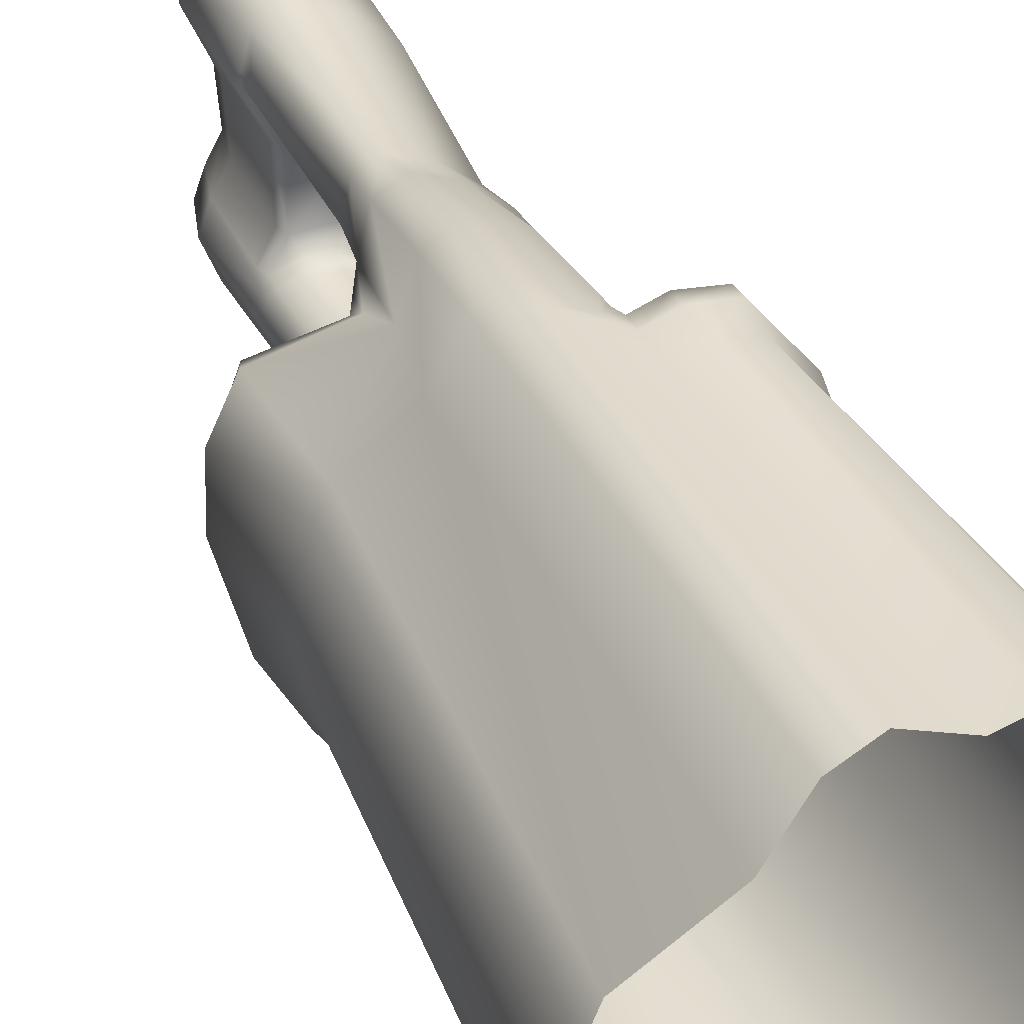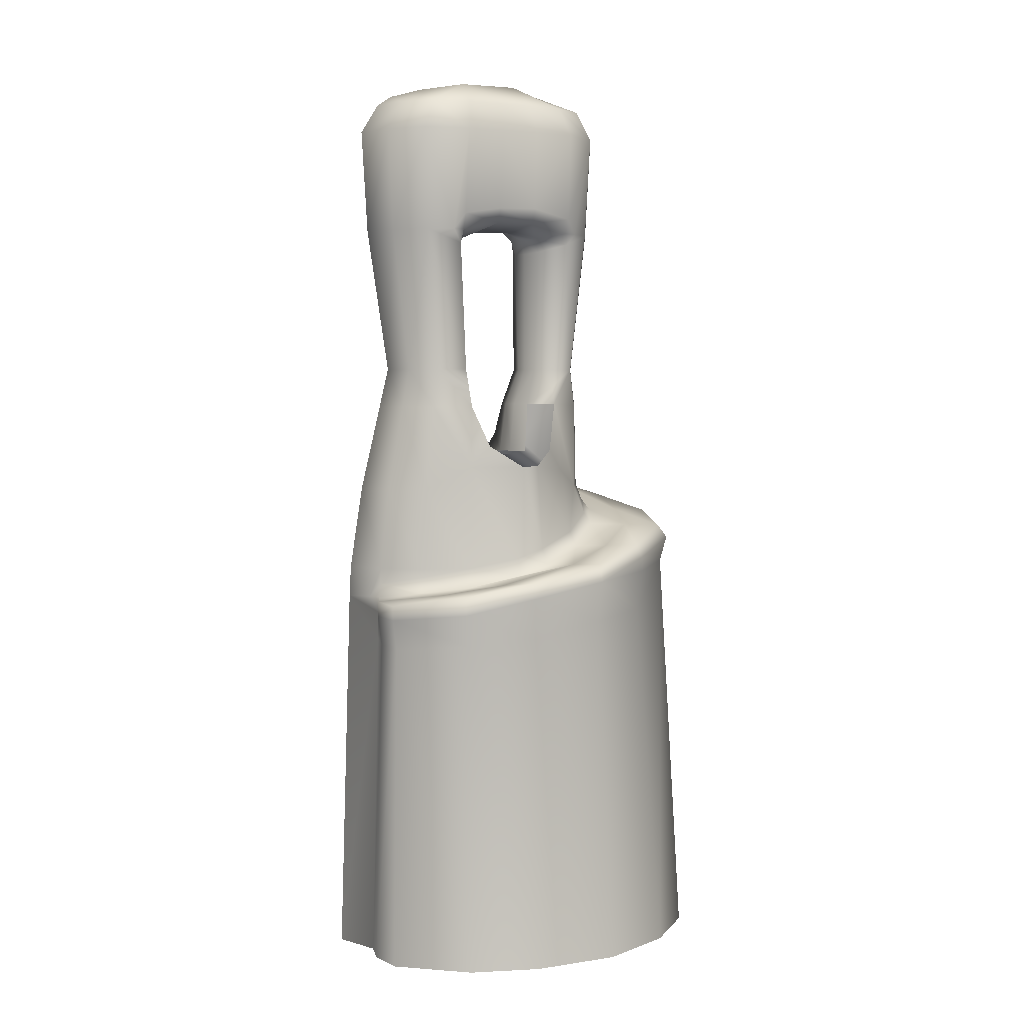
<metadata>
{"format":"obj","ext":"obj","renderer":"f3d","projection":"perspective","resolution":1024,"background":"white","views":[{"elev":35.4,"azim":-22.2,"up":"+Z"},{"elev":3.8,"azim":64.4,"up":"+Y"}]}
</metadata>
<code>
g Line134
v -9330 -1325 1.165e+04
v -9224 -1300 1.152e+04
v -9310 -1302 1.154e+04
v -9404 -1320 1.166e+04
v -9178 -1270 1.137e+04
v -9269 -1282 1.141e+04
v -9196 -1235 1.119e+04
v -9258 -1239 1.123e+04
v -9270 -1201 1.105e+04
v -9322 -1204 1.111e+04
v -9380 -1164 1.093e+04
v -9407 -1162 1.101e+04
v -9510 -1135 1.09e+04
v -9503 -1132 1.098e+04
v -9676 -1103 1.094e+04
v -9630 -1089 1.103e+04
v -9761 -1072 1.101e+04
v -9813 -1045 1.111e+04
v -9731 -1019 1.115e+04
v -9846 -1010 1.127e+04
v -9836 -988.3 1.137e+04
v -9744 -978.5 1.133e+04
v -9770 -1000 1.124e+04
v -9794 -966.7 1.145e+04
v -9655 -962.1 1.148e+04
v -9360 -1294 1.145e+04
v -9396 -1305 1.156e+04
v -9321 -1243 1.127e+04
v -9315 -1265 1.134e+04
v -9373 -1206 1.116e+04
v -9455 -1315 1.164e+04
v -9496 -1129 1.106e+04
v -9435 -1159 1.109e+04
v -9583 -1076 1.112e+04
v -9650 -993.2 1.119e+04
v -9694 -990.4 1.121e+04
v -9622 -962.1 1.124e+04
v -9231 -2149 1.101e+04
v -9280 -1355 1.105e+04
v -9204 -1369 1.119e+04
v -9149 -2149 1.118e+04
v -9231 -2149 1.101e+04
v -9231 -2149 1.101e+04
v -9357 -2149 1.088e+04
v -9377 -1250 1.093e+04
v -9377 -1250 1.093e+04
v -9280 -1355 1.105e+04
v -9357 -2149 1.088e+04
v -9510 -2149 1.083e+04
v -9507 -1250 1.089e+04
v -9507 -1250 1.089e+04
v -9377 -1250 1.093e+04
v -9696 -2149 1.088e+04
v -9670 -1250 1.094e+04
v -9507 -1250 1.089e+04
v -9510 -2149 1.083e+04
v -9787 -2149 1.096e+04
v -9743 -1250 1.1e+04
v -9670 -1250 1.094e+04
v -9696 -2149 1.088e+04
v -9888 -2149 1.124e+04
v -9839 -1250 1.124e+04
v -9805 -1250 1.111e+04
v -9805 -1250 1.111e+04
v -9844 -2149 1.106e+04
v -9879 -2149 1.136e+04
v -9823 -1250 1.136e+04
v -9839 -1250 1.124e+04
v -9888 -2149 1.124e+04
v -9879 -2149 1.136e+04
v -9838 -2149 1.146e+04
v -9687 -2149 1.156e+04
v -9671 -1250 1.154e+04
v -9783 -1250 1.145e+04
v -9838 -2149 1.146e+04
v -9450 -2149 1.166e+04
v -9388 -2149 1.168e+04
v -9398 -1420 1.165e+04
v -9398 -1420 1.165e+04
v -9454 -1411 1.164e+04
v -9450 -2149 1.166e+04
v -9187 -2149 1.153e+04
v -9236 -1414 1.151e+04
v -9333 -1424 1.165e+04
v -9304 -2149 1.167e+04
v -9187 -2149 1.153e+04
v -9144 -2149 1.137e+04
v -9189 -1400 1.137e+04
v -9236 -1414 1.151e+04
v -9264 -1262 1.104e+04
v -9261 -1230 1.104e+04
v -9192 -1276 1.119e+04
v -9369 -1193 1.091e+04
v -9261 -1230 1.104e+04
v -9264 -1262 1.104e+04
v -9507 -1250 1.089e+04
v -9513 -1172 1.088e+04
v -9369 -1193 1.091e+04
v -9369 -1193 1.091e+04
v -9507 -1250 1.089e+04
v -9686 -1142 1.092e+04
v -9513 -1172 1.088e+04
v -9507 -1250 1.089e+04
v -9670 -1250 1.094e+04
v -9831 -1078 1.11e+04
v -9772 -1115 1.1e+04
v -9772 -1115 1.1e+04
v -9743 -1250 1.1e+04
v -9805 -1250 1.111e+04
v -9871 -1042 1.127e+04
v -9831 -1078 1.11e+04
v -9831 -1078 1.11e+04
v -9805 -1250 1.111e+04
v -9783 -1250 1.145e+04
v -9806 -1001 1.146e+04
v -9860 -1021 1.138e+04
v -9860 -1021 1.138e+04
v -9823 -1250 1.136e+04
v -9635 -1065 1.152e+04
v -9650 -994.3 1.15e+04
v -9806 -1001 1.146e+04
v -9806 -1001 1.146e+04
v -9783 -1250 1.145e+04
v -9149 -2149 1.118e+04
v -9204 -1369 1.119e+04
v -9189 -1400 1.137e+04
v -9189 -1400 1.137e+04
v -9144 -2149 1.137e+04
v -9612 -871.8 1.149e+04
v -9639 -928.8 1.148e+04
v -9650 -994.3 1.15e+04
v -9612 -871.8 1.149e+04
v -9823 -1250 1.136e+04
v -9838 -2149 1.146e+04
v -9846 -1010 1.127e+04
v -9871 -1042 1.127e+04
v -9860 -1021 1.138e+04
v -9836 -988.3 1.137e+04
v -9844 -2149 1.106e+04
v -9787 -2149 1.096e+04
v -9676 -1103 1.094e+04
v -9686 -1142 1.092e+04
v -9772 -1115 1.1e+04
v -9761 -1072 1.101e+04
v -9270 -1201 1.105e+04
v -9196 -1235 1.119e+04
v -9192 -1276 1.119e+04
v -9261 -1230 1.104e+04
v -9192 -1276 1.119e+04
v -9196 -1235 1.119e+04
v -9178 -1270 1.137e+04
v -9176 -1306 1.137e+04
v -9806 -1001 1.146e+04
v -9794 -966.7 1.145e+04
v -9860 -1021 1.138e+04
v -9871 -1042 1.127e+04
v -9655 -962.1 1.148e+04
v -9650 -994.3 1.15e+04
v -9813 -1045 1.111e+04
v -9831 -1078 1.11e+04
v -9686 -1142 1.092e+04
v -9743 -1250 1.1e+04
v -9772 -1115 1.1e+04
v -9510 -1135 1.09e+04
v -9513 -1172 1.088e+04
v -9380 -1164 1.093e+04
v -9369 -1193 1.091e+04
v -9176 -1306 1.137e+04
v -9224 -1300 1.152e+04
v -9222 -1341 1.152e+04
v -9330 -1325 1.165e+04
v -9329 -1356 1.166e+04
v -9222 -1341 1.152e+04
v -9329 -1356 1.166e+04
v -9329 -1356 1.166e+04
v -9189 -1400 1.137e+04
v -9176 -1306 1.137e+04
v -9222 -1341 1.152e+04
v -9204 -1369 1.119e+04
v -9192 -1276 1.119e+04
v -9176 -1306 1.137e+04
v -9204 -1369 1.119e+04
v -9264 -1262 1.104e+04
v -9280 -1355 1.105e+04
v -9388 -2149 1.168e+04
v -9333 -1424 1.165e+04
v -9398 -1420 1.165e+04
v -9404 -1320 1.166e+04
v -9403 -1355 1.166e+04
v -9455 -1315 1.164e+04
v -9455 -1352 1.164e+04
v -9329 -1356 1.166e+04
v -9403 -1355 1.166e+04
v -9398 -1420 1.165e+04
v -9329 -1356 1.166e+04
v -9403 -1355 1.166e+04
v -9455 -1352 1.164e+04
v -9454 -1411 1.164e+04
v -9495 -979.8 1.128e+04
v -9501 -866 1.127e+04
v -9541 -866 1.127e+04
v -9547 -979.8 1.128e+04
v -9650 -995.4 1.128e+04
v -9628 -939.7 1.126e+04
v -9452 -979.8 1.126e+04
v -9465 -866 1.125e+04
v -9406 -866 1.121e+04
v -9414 -825.1 1.121e+04
v -9465 -866 1.125e+04
v -9467 -784.2 1.123e+04
v -9495 -784.2 1.124e+04
v -9521 -784.2 1.125e+04
v -9581 -784.2 1.123e+04
v -9611 -866 1.125e+04
v -9638 -995.4 1.143e+04
v -9612 -871.8 1.149e+04
v -9534 -871.8 1.144e+04
v -9530 -993 1.14e+04
v -9490 -993 1.139e+04
v -9497 -871.8 1.143e+04
v -9457 -877.3 1.143e+04
v -9457 -993 1.14e+04
v -9530 -993 1.14e+04
v -9534 -871.8 1.144e+04
v -9601 -784.2 1.149e+04
v -9532 -784.2 1.145e+04
v -9532 -784.2 1.145e+04
v -9497 -784.2 1.143e+04
v -9461 -784.2 1.143e+04
v -9401 -784.2 1.144e+04
v -9393 -871.8 1.143e+04
v -9399 -460.9 1.118e+04
v -9383 -441.9 1.127e+04
v -9453 -472.6 1.123e+04
v -9472 -458.8 1.129e+04
v -9498 -472.6 1.125e+04
v -9383 -443.1 1.136e+04
v -9472 -460 1.139e+04
v -9472 -458.8 1.129e+04
v -9383 -441.9 1.127e+04
v -9457 -479.8 1.144e+04
v -9503 -479.8 1.144e+04
v -9383 -460.9 1.145e+04
v -9549 -479.8 1.146e+04
v -9618 -460.9 1.152e+04
v -9561 -447.7 1.141e+04
v -9591 -460.9 1.123e+04
v -9544 -472.6 1.125e+04
v -9556 -446.4 1.128e+04
v -9472 -460 1.139e+04
v -9561 -447.7 1.141e+04
v -9687 -2149 1.156e+04
v -9623 -2149 1.166e+04
v -9615 -1250 1.164e+04
v -9671 -1250 1.154e+04
v -9554 -2149 1.17e+04
v -9551 -1320 1.168e+04
v -9450 -2149 1.166e+04
v -9454 -1411 1.164e+04
v -9635 -1065 1.152e+04
v -9606 -1065 1.161e+04
v -9593 -871.8 1.157e+04
v -9548 -1065 1.164e+04
v -9543 -871.8 1.16e+04
v -9461 -1065 1.161e+04
v -9470 -871.8 1.157e+04
v -9409 -1065 1.154e+04
v -9406 -871.8 1.152e+04
v -9373 -1014 1.144e+04
v -9425 -784.2 1.12e+04
v -9403 -486.6 1.117e+04
v -9453 -502.2 1.123e+04
v -9467 -784.2 1.123e+04
v -9440 -460.9 1.111e+04
v -9408 -460.9 1.115e+04
v -9457 -784.2 1.114e+04
v -9502 -784.2 1.111e+04
v -9499 -460.9 1.107e+04
v -9565 -784.2 1.113e+04
v -9583 -460.9 1.11e+04
v -9596 -784.2 1.118e+04
v -9612 -460.9 1.117e+04
v -9592 -491.2 1.123e+04
v -9605 -460.9 1.121e+04
v -9497 -505.6 1.124e+04
v -9540 -503.8 1.124e+04
v -9617 -495.4 1.152e+04
v -9548 -514.4 1.147e+04
v -9601 -460.9 1.16e+04
v -9617 -460.9 1.154e+04
v -9587 -784.2 1.156e+04
v -9541 -784.2 1.158e+04
v -9546 -460.9 1.163e+04
v -9474 -784.2 1.155e+04
v -9464 -460.9 1.16e+04
v -9414 -784.2 1.151e+04
v -9396 -460.9 1.154e+04
v -9385 -492.4 1.146e+04
v -9378 -460.9 1.148e+04
v -9458 -507.7 1.144e+04
v -9499 -166.5 1.11e+04
v -9523 -144.6 1.116e+04
v -9444 -166.5 1.113e+04
v -9321 -1243 1.127e+04
v -9335 -1206 1.127e+04
v -9327 -1227 1.134e+04
v -9551 -1250 1.167e+04
v -9461 -1250 1.163e+04
v -9405 -1250 1.155e+04
v -9372 -1250 1.144e+04
v -9448 -871.8 1.113e+04
v -9501 -871.8 1.11e+04
v -9577 -871.8 1.112e+04
v -9628 -871.8 1.118e+04
v -9397 -828 1.143e+04
v -9386 -428.3 1.118e+04
v -9370 -408.4 1.128e+04
v -9383 -441.9 1.127e+04
v -9399 -460.9 1.118e+04
v -9436 -230.6 1.109e+04
v -9390 -230.6 1.117e+04
v -9386 -428.3 1.118e+04
v -9499 -230.6 1.106e+04
v -9587 -230.6 1.109e+04
v -9617 -230.6 1.116e+04
v -9591 -460.9 1.123e+04
v -9599 -430.2 1.123e+04
v -9605 -460.9 1.121e+04
v -9569 -420 1.141e+04
v -9564 -416.2 1.128e+04
v -9556 -446.4 1.128e+04
v -9561 -447.7 1.141e+04
v -9626 -438.1 1.152e+04
v -9618 -460.9 1.152e+04
v -9605 -230.6 1.161e+04
v -9625 -230.6 1.153e+04
v -9626 -438.1 1.152e+04
v -9548 -230.6 1.164e+04
v -9462 -230.6 1.161e+04
v -9391 -230.6 1.154e+04
v -9383 -460.9 1.145e+04
v -9370 -424.3 1.145e+04
v -9378 -460.9 1.148e+04
v -9383 -441.9 1.127e+04
v -9370 -408.4 1.128e+04
v -9370 -410.4 1.136e+04
v -9383 -443.1 1.136e+04
v -9496 -1065 1.11e+04
v -9448 -1065 1.113e+04
v -9650 -993.2 1.119e+04
v -9636 -958 1.119e+04
v -9573 -1033 1.112e+04
v -9583 -1076 1.112e+04
v -9391 -1026 1.119e+04
v -9503 -517.7 1.145e+04
v -9335 -1012 1.128e+04
v -9367 -975 1.124e+04
v -9327 -1227 1.134e+04
v -9325 -1012 1.133e+04
v -9357 -964 1.14e+04
v -9453 -502.2 1.123e+04
v -9391 -166.5 1.143e+04
v -9372 -230.6 1.144e+04
v -9373 -230.6 1.136e+04
v -9392 -166.5 1.135e+04
v -9548 -514.4 1.147e+04
v -9373 -1206 1.116e+04
v -9385 -1173 1.117e+04
v -9335 -1206 1.127e+04
v -9321 -1243 1.127e+04
v -9315 -1265 1.134e+04
v -9396 -1305 1.156e+04
v -9404 -1270 1.155e+04
v -9461 -1285 1.163e+04
v -9360 -1294 1.145e+04
v -9372 -1250 1.144e+04
v -9435 -1159 1.109e+04
v -9442 -1132 1.11e+04
v -9496 -1129 1.106e+04
v -9495 -1101 1.108e+04
v -9485 -1317 1.165e+04
v -9455 -1352 1.164e+04
v -9485 -1317 1.165e+04
v -9639 -928.8 1.148e+04
v -9592 -166.5 1.158e+04
v -9541 -166.5 1.16e+04
v -9529 -146.7 1.157e+04
v -9607 -166.5 1.15e+04
v -9506 -129.4 1.151e+04
v -9563 -166.5 1.14e+04
v -9477 -113.2 1.141e+04
v -9474 -113.2 1.128e+04
v -9555 -166.5 1.129e+04
v -9494 -128.2 1.122e+04
v -9582 -166.5 1.124e+04
v -9602 -166.5 1.119e+04
v -9467 -166.5 1.157e+04
v -9405 -166.5 1.152e+04
v -9391 -166.5 1.143e+04
v -9392 -166.5 1.135e+04
v -9393 -166.5 1.128e+04
v -9407 -166.5 1.119e+04
v -9575 -166.5 1.112e+04
v -9370 -408.4 1.128e+04
v -9374 -230.6 1.127e+04
v -9373 -230.6 1.136e+04
v -9370 -410.4 1.136e+04
v -9374 -230.6 1.127e+04
v -9370 -408.4 1.128e+04
v -9408 -460.9 1.115e+04
v -9403 -486.6 1.117e+04
v -9453 -472.6 1.123e+04
v -9453 -502.2 1.123e+04
v -9453 -502.2 1.123e+04
v -9453 -472.6 1.123e+04
v -9498 -472.6 1.125e+04
v -9497 -505.6 1.124e+04
v -9544 -472.6 1.125e+04
v -9540 -503.8 1.124e+04
v -9596 -230.6 1.122e+04
v -9599 -430.2 1.123e+04
v -9564 -416.2 1.128e+04
v -9564 -230.6 1.128e+04
v -9572 -230.6 1.141e+04
v -9569 -420 1.141e+04
v -9617 -460.9 1.154e+04
v -9372 -230.6 1.144e+04
v -9370 -424.3 1.145e+04
v -9617 -495.4 1.152e+04
v -9457 -479.8 1.144e+04
v -9458 -507.7 1.144e+04
v -9503 -479.8 1.144e+04
v -9503 -517.7 1.145e+04
v -9548 -514.4 1.147e+04
v -9549 -479.8 1.146e+04
v -9549 -479.8 1.146e+04
v -9548 -514.4 1.147e+04
v -9461 -1285 1.163e+04
v -9404 -1270 1.155e+04
v -9335 -1206 1.127e+04
v -9335 -1012 1.128e+04
v -9385 -1173 1.117e+04
v -9335 -1206 1.127e+04
v -9442 -1132 1.11e+04
v -9495 -1101 1.108e+04
v -9573 -1033 1.112e+04
v -9636 -958 1.119e+04
v -9496 -1129 1.106e+04
v -9639 -928.8 1.148e+04
v -9638 -995.4 1.143e+04
v -9655 -962.1 1.148e+04
v -9639 -928.8 1.148e+04
v -9650 -995.4 1.128e+04
v -9628 -939.7 1.126e+04
v -9436 -230.6 1.109e+04
v -9444 -166.5 1.113e+04
v -9407 -166.5 1.119e+04
v -9390 -230.6 1.117e+04
v -9499 -230.6 1.106e+04
v -9499 -166.5 1.11e+04
v -9575 -166.5 1.112e+04
v -9587 -230.6 1.109e+04
v -9602 -166.5 1.119e+04
v -9617 -230.6 1.116e+04
v -9605 -230.6 1.161e+04
v -9592 -166.5 1.158e+04
v -9607 -166.5 1.15e+04
v -9625 -230.6 1.153e+04
v -9548 -230.6 1.164e+04
v -9541 -166.5 1.16e+04
v -9467 -166.5 1.157e+04
v -9462 -230.6 1.161e+04
v -9405 -166.5 1.152e+04
v -9391 -230.6 1.154e+04
v -9374 -230.6 1.127e+04
v -9393 -166.5 1.128e+04
v -9393 -166.5 1.128e+04
v -9374 -230.6 1.127e+04
v -9582 -166.5 1.124e+04
v -9596 -230.6 1.122e+04
v -9555 -166.5 1.129e+04
v -9564 -230.6 1.128e+04
v -9572 -230.6 1.141e+04
v -9563 -166.5 1.14e+04
f 83 173 174
f 82 83 84
f 175 84 83
f 84 85 86
f 185 85 186
f 186 187 77
f 187 186 195
f 76 77 78
f 89 88 173
f 88 89 87
f 82 87 89
f 442 444 349
f 445 349 444
f 349 445 348
f 446 348 445
f 348 446 312
f 313 312 446
f 312 313 279
f 314 279 313
f 279 314 281
f 214 281 314
f 281 214 213
f 201 213 214
f 213 201 212
f 200 212 201
f 212 200 211
f 210 211 200
f 211 210 285
f 361 285 210
f 212 211 285
f 213 212 286
f 285 286 212
f 200 206 210
f 200 205 206
f 205 200 199
f 201 199 200
f 199 201 202
f 214 202 201
f 202 214 204
f 314 204 214
f 204 314 447
f 313 447 314
f 447 313 446
f 203 202 204
f 213 283 282
f 283 213 286
f 282 281 213
f 281 282 279
f 280 279 282
f 279 280 277
f 278 277 280
f 323 278 324
f 280 324 278
f 324 280 325
f 282 325 280
f 325 282 284
f 283 284 282
f 325 284 420
f 421 420 284
f 420 421 422
f 349 348 311
f 312 311 348
f 311 312 277
f 279 277 312
f 323 320 278
f 274 278 320
f 278 274 277
f 276 277 274
f 277 276 311
f 207 311 276
f 311 207 349
f 354 349 207
f 349 354 442
f 356 442 354
f 442 356 443
f 356 354 357
f 207 357 354
f 276 208 207
f 209 207 208
f 408 409 321
f 322 321 409
f 321 322 320
f 275 320 322
f 320 275 274
f 271 274 275
f 274 271 276
f 270 276 271
f 276 270 208
f 273 208 270
f 208 273 209
f 272 270 271
f 270 272 273
f 290 287 289
f 291 289 287
f 289 291 292
f 262 292 291
f 292 262 264
f 261 264 262
f 264 261 263
f 254 263 261
f 263 254 307
f 257 307 254
f 307 257 383
f 382 383 257
f 259 382 257
f 258 259 256
f 257 256 259
f 256 257 253
f 254 253 257
f 254 252 253
f 252 254 255
f 261 255 254
f 255 261 260
f 262 260 261
f 260 262 216
f 291 216 262
f 216 291 225
f 287 225 291
f 225 287 288
f 288 226 225
f 217 225 226
f 225 217 216
f 215 216 217
f 216 215 384
f 217 218 215
f 427 428 407
f 428 427 299
f 340 299 427
f 299 340 297
f 295 297 340
f 297 295 294
f 292 294 295
f 294 292 266
f 264 266 292
f 266 264 265
f 263 265 264
f 265 263 308
f 307 308 263
f 308 307 383
f 298 299 297
f 438 308 383
f 340 339 295
f 293 295 339
f 295 293 292
f 339 338 293
f 338 335 293
f 289 293 335
f 293 289 292
f 300 298 230
f 297 230 298
f 230 297 296
f 294 296 297
f 296 294 268
f 266 268 294
f 268 266 267
f 265 267 266
f 267 265 309
f 308 309 265
f 309 308 439
f 438 439 308
f 296 315 230
f 315 296 231
f 268 231 296
f 231 268 269
f 267 269 268
f 269 267 310
f 309 310 267
f 310 309 439
f 231 269 360
f 359 360 269
f 358 269 310
f 269 358 359
f 440 359 358
f 359 440 441
f 231 229 230
f 229 231 221
f 220 219 223
f 219 220 221
f 228 221 220
f 221 228 229
f 221 222 219
f 223 224 220
f 227 220 224
f 220 227 228
f 355 228 227
f 228 355 229
f 300 229 355
f 229 300 230
f 227 366 355
f 147 148 145
f 167 145 148
f 145 167 166
f 165 166 167
f 166 165 164
f 142 164 165
f 164 142 141
f 143 141 142
f 141 143 144
f 160 144 143
f 144 160 159
f 136 159 160
f 159 136 135
f 137 135 136
f 135 137 138
f 153 138 137
f 138 153 154
f 157 154 153
f 153 158 157
f 449 157 158
f 403 396 302
f 395 302 396
f 302 395 394
f 393 394 395
f 394 393 392
f 390 392 393
f 392 390 391
f 389 391 390
f 391 389 398
f 397 398 389
f 398 399 391
f 302 301 403
f 301 302 303
f 394 303 302
f 303 394 402
f 392 402 394
f 402 392 401
f 391 401 392
f 401 391 400
f 399 400 391
f 390 388 389
f 387 389 388
f 389 387 397
f 386 397 387
f 387 385 386
f 385 387 388
f 1 2 3
f 6 3 2
f 3 6 26
f 8 26 6
f 26 8 29
f 28 29 8
f 26 27 3
f 4 27 31
f 27 4 3
f 1 3 4
f 5 6 2
f 6 5 8
f 7 8 5
f 8 7 10
f 9 10 7
f 10 9 12
f 11 12 9
f 12 11 14
f 13 14 11
f 14 13 15
f 28 8 30
f 10 30 8
f 30 10 33
f 12 33 10
f 33 12 32
f 14 32 12
f 32 14 16
f 15 16 14
f 16 15 17
f 25 37 36
f 35 36 37
f 36 35 19
f 34 19 35
f 19 34 16
f 32 16 34
f 19 23 36
f 22 36 23
f 36 22 25
f 24 25 22
f 16 17 19
f 18 19 17
f 19 18 23
f 20 23 18
f 23 20 22
f 21 22 20
f 22 21 24
f 481 482 483
f 482 481 480
f 479 480 481
f 480 479 464
f 463 464 479
f 464 463 462
f 461 462 463
f 462 461 459
f 460 459 461
f 459 460 456
f 459 456 455
f 457 455 456
f 455 457 458
f 477 458 457
f 458 477 478
f 471 470 469
f 466 469 470
f 469 466 465
f 467 465 466
f 465 467 468
f 484 468 467
f 468 484 483
f 481 483 484
f 469 472 471
f 473 471 472
f 472 474 473
f 363 473 474
f 473 363 362
f 364 362 363
f 362 364 365
f 475 365 364
f 365 475 476
f 432 433 434
f 433 432 431
f 430 431 432
f 431 430 298
f 341 298 430
f 298 341 343
f 342 343 341
f 434 435 432
f 346 344 345
f 344 346 347
f 342 347 346
f 347 342 341
f 353 380 448
f 380 353 352
f 350 352 353
f 352 350 351
f 453 351 350
f 351 453 454
f 378 379 380
f 379 378 377
f 368 377 378
f 377 368 367
f 369 367 368
f 367 369 370
f 169 168 151
f 168 169 170
f 171 170 169
f 170 171 172
f 189 172 171
f 151 149 150
f 149 151 152
f 374 381 190
f 191 190 381
f 190 191 188
f 189 188 191
f 188 189 171
f 306 304 305
f 304 306 371
f 376 371 306
f 371 376 375
f 373 375 376
f 375 373 372
f 374 372 373
f 372 374 190
f 335 290 289
f 290 335 337
f 336 337 335
f 337 336 425
f 424 425 336
f 425 424 422
f 423 422 424
f 422 423 420
f 317 318 316
f 319 316 318
f 316 319 410
f 411 410 319
f 412 411 319
f 411 412 413
f 327 328 326
f 283 326 328
f 326 283 418
f 419 418 283
f 418 419 416
f 417 416 419
f 416 417 414
f 327 326 331
f 414 415 416
f 331 330 327
f 330 331 329
f 332 329 331
f 329 332 333
f 334 333 332
f 333 334 426
f 429 426 334
f 436 429 334
f 429 436 437
f 94 95 46
f 47 46 95
f 46 47 43
f 43 44 45
f 45 93 94
f 51 52 44
f 99 52 100
f 232 233 234
f 235 234 233
f 234 235 236
f 249 236 235
f 236 249 248
f 247 248 249
f 249 250 251
f 250 249 235
f 238 241 242
f 241 238 237
f 239 237 238
f 237 239 240
f 237 243 241
f 246 244 245
f 244 246 242
f 238 242 246
f 406 404 405
f 404 406 407
f 427 407 406
f 38 39 40
f 40 41 42
f 39 183 92
f 92 40 184
f 90 91 92
f 48 49 50
f 50 56 53
f 53 54 55
f 54 60 57
f 57 58 59
f 54 101 102
f 102 103 104
f 58 140 139
f 139 64 108
f 64 65 61
f 61 62 63
f 64 105 106
f 107 108 109
f 62 110 111
f 112 113 62
f 66 67 68
f 110 68 67
f 68 69 70
f 118 66 134
f 117 118 114
f 114 115 116
f 75 114 133
f 73 74 75
f 71 72 73
f 119 122 74
f 73 119 123
f 119 120 121
f 131 119 132
f 129 130 131
f 80 79 196
f 79 80 81
f 196 197 198
f 96 97 98
f 124 125 126
f 127 128 124
f 181 126 182
f 179 180 181
f 145 146 147
f 67 155 156
f 161 54 162
f 58 163 161
f 176 177 178
f 192 193 194
f 450 451 452

</code>
